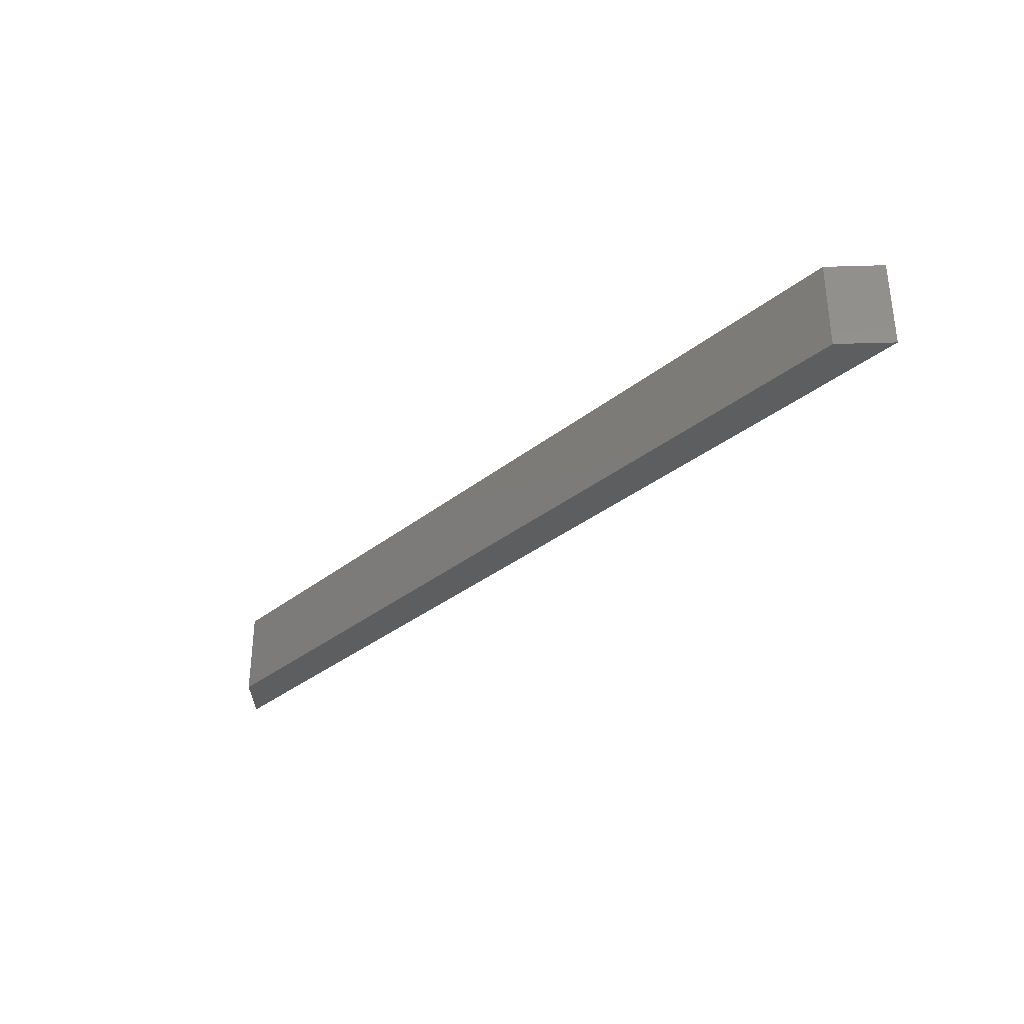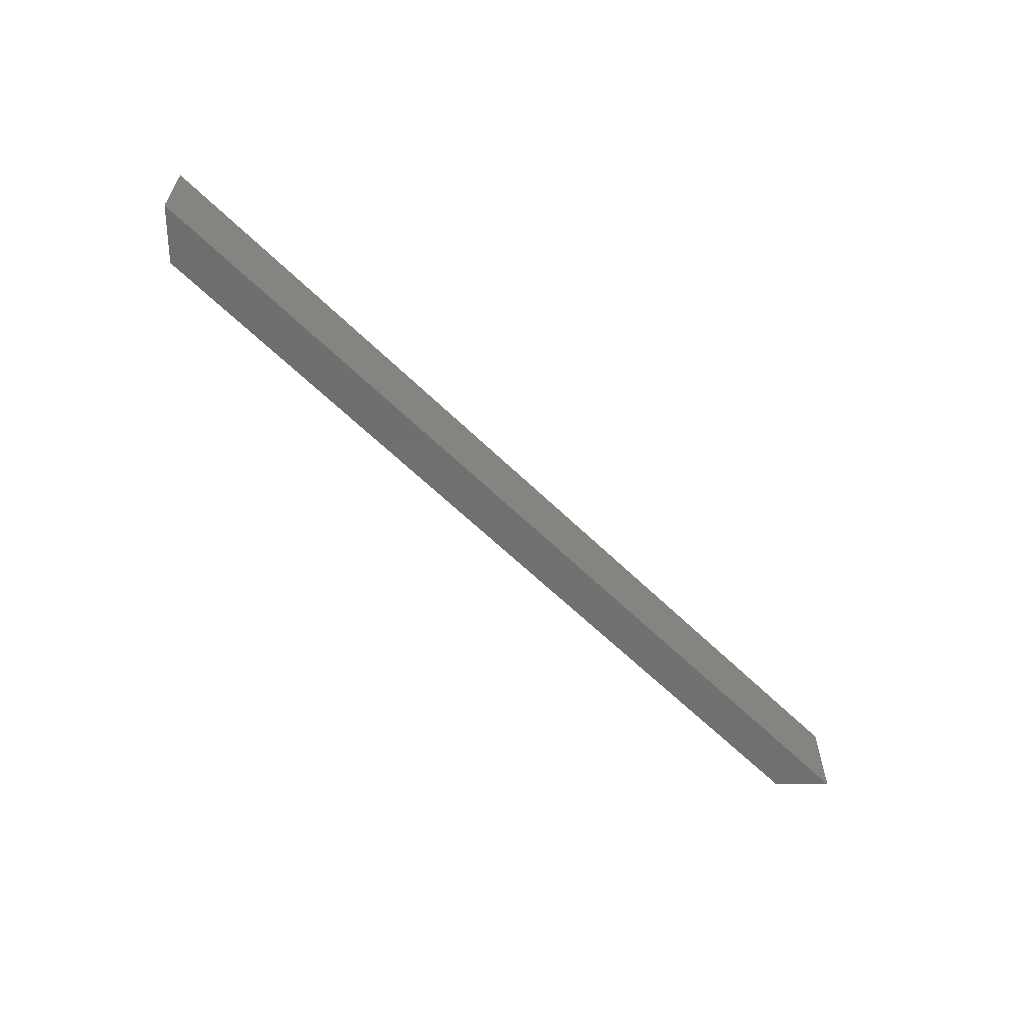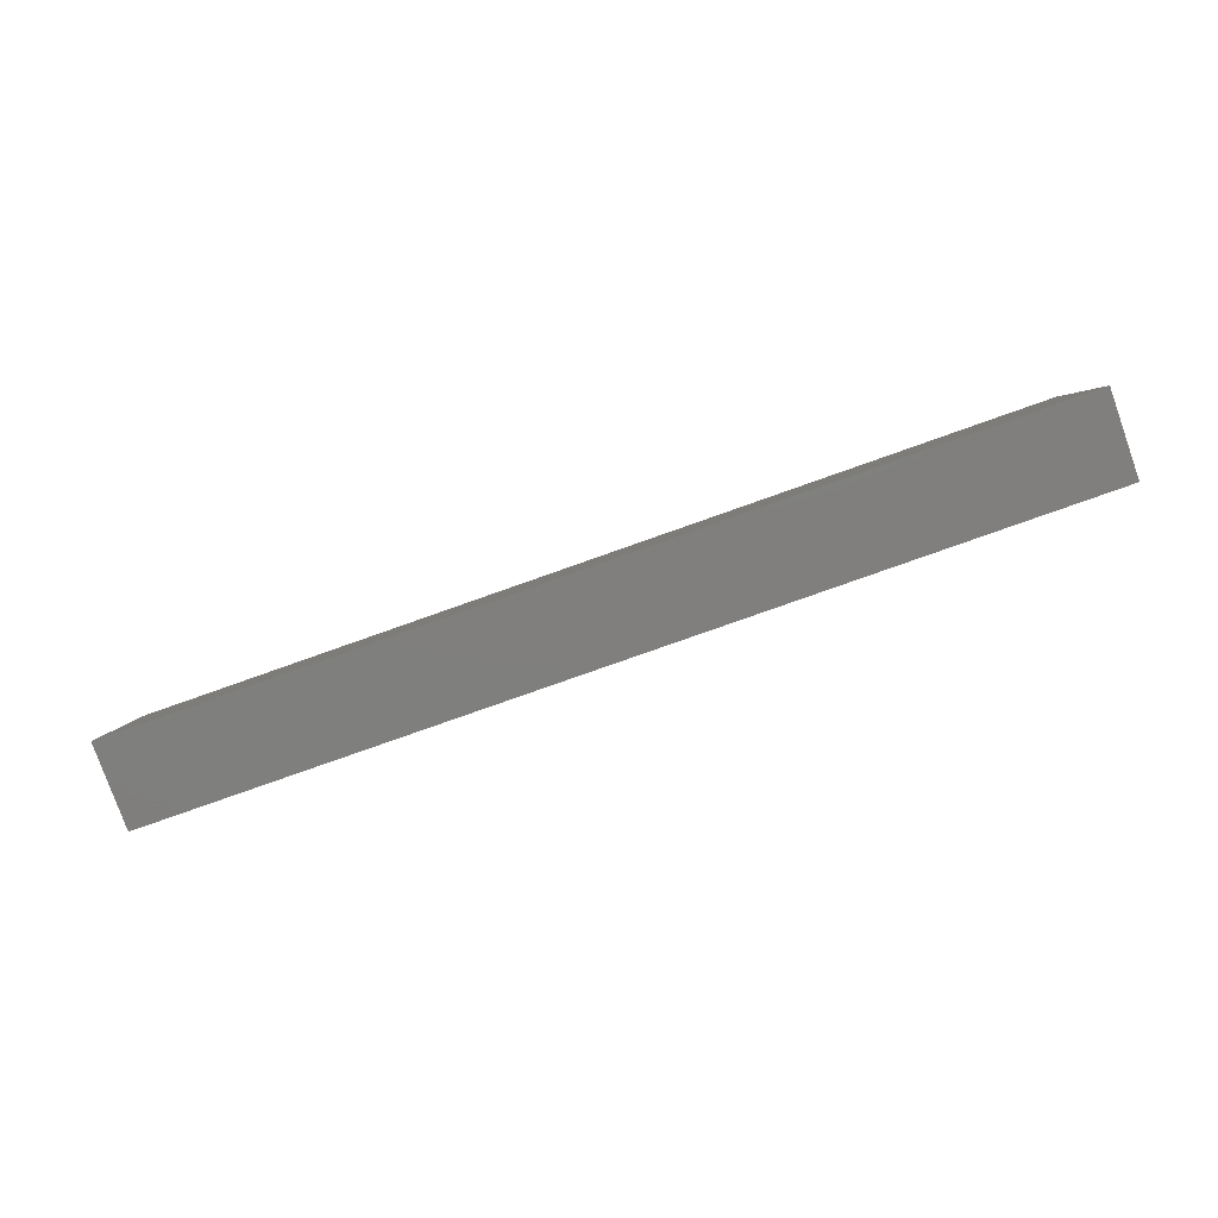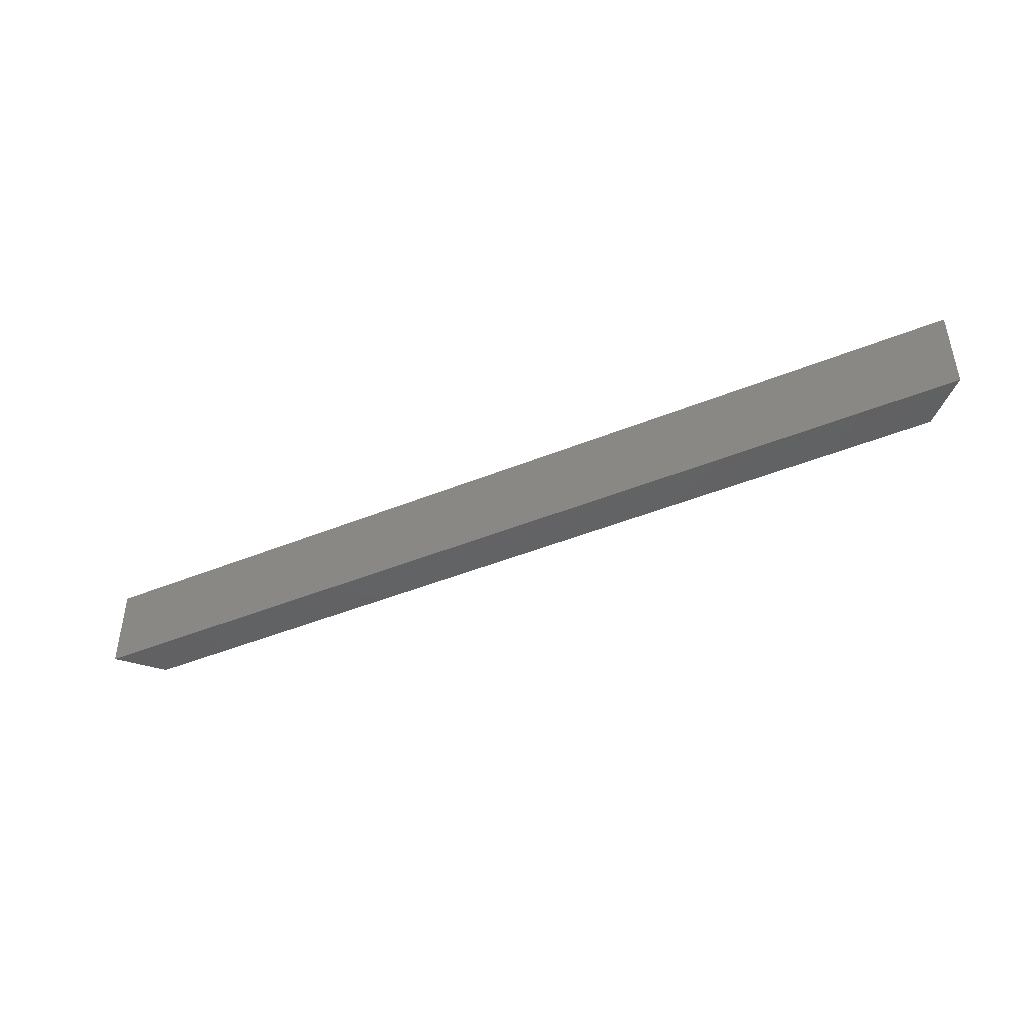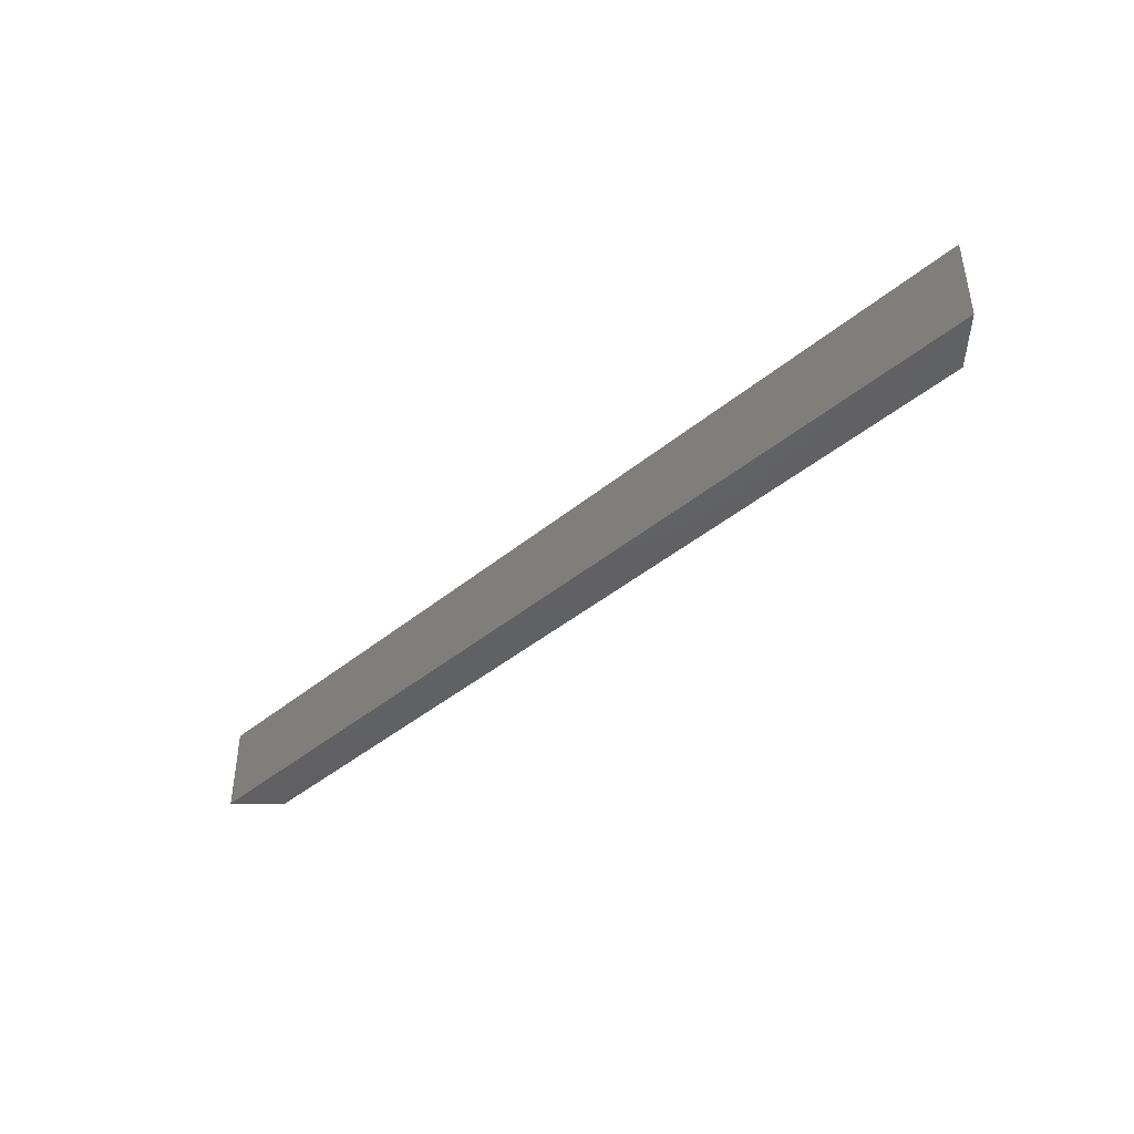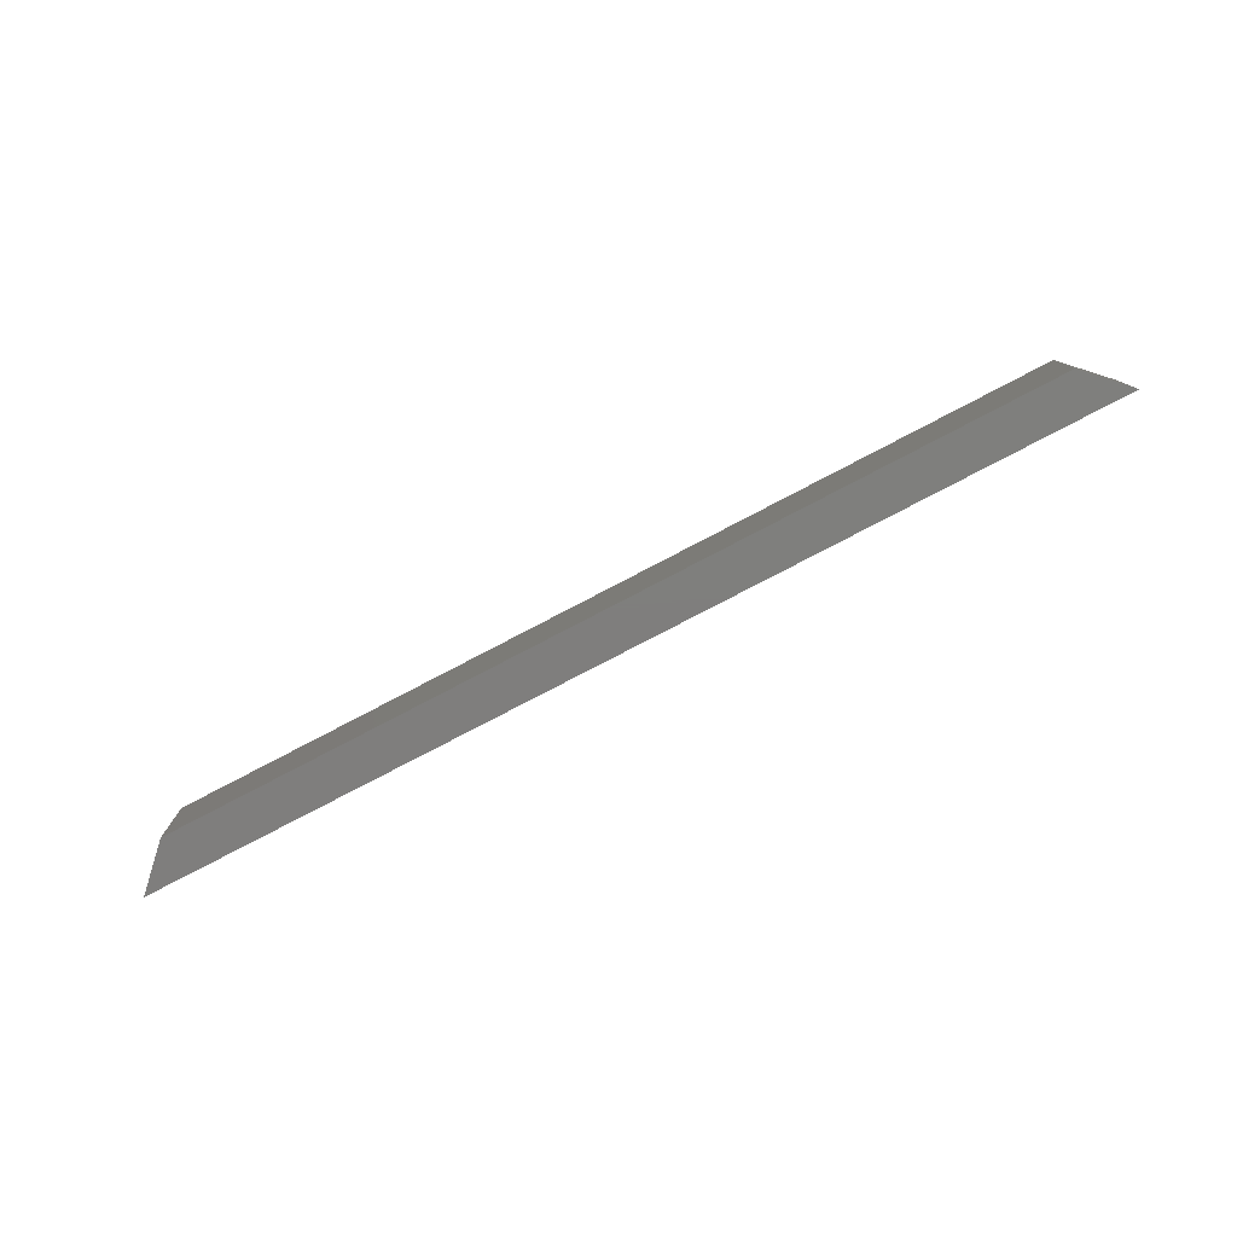
<metadata>
{"format":"stl","ext":"stl","renderer":"f3d","projection":"perspective","resolution":1024,"background":"white","views":[{"elev":-33.5,"azim":47.3,"up":"+Y"},{"elev":-61.1,"azim":135.1,"up":"+Y"},{"elev":-79.2,"azim":19.5,"up":"+Z"},{"elev":-44.6,"azim":-154.6,"up":"+Y"},{"elev":-42.5,"azim":-135.5,"up":"+Y"},{"elev":-78.5,"azim":27.6,"up":"+Y"}]}
</metadata>
<code>
# stl→obj: 20 verts, 36 faces
v 0 0.07031 0
v 0.01886 0.07031 0.007812
v 0.75 0.07031 -4.592e-17
v 0.7311 0.07031 0.007812
v 0.03481 0.07031 0.02377
v 0.03158 0.07031 0.03158
v 0.3789 0.07031 0.03158
v 0.7184 0.07031 0.03158
v 0.3789 0.07031 0.02377
v 0.7152 0.07031 0.02377
v 0.01886 0.007812 0.007812
v 0.7311 0.007812 0.007812
v 0.7152 0.007812 0.02377
v 0.3789 0.007812 0.02377
v 0.03481 0.007812 0.02377
v 0.75 0 -4.592e-17
v 0.7184 0 0.03158
v 0 0 0
v 0.3789 0 0.03158
v 0.03158 0 0.03158
f 1 2 3
f 2 4 3
f 5 2 6
f 2 1 6
f 7 8 9
f 7 9 5
f 7 5 6
f 8 3 4
f 8 4 10
f 8 10 9
f 2 11 4
f 4 11 12
f 12 13 4
f 4 13 10
f 9 14 5
f 5 14 15
f 10 13 9
f 9 13 14
f 15 11 5
f 5 11 2
f 15 14 11
f 14 12 11
f 13 12 14
f 16 17 18
f 18 17 19
f 18 19 20
f 20 6 18
f 18 6 1
f 7 6 19
f 19 6 20
f 8 7 17
f 17 7 19
f 16 3 17
f 17 3 8
f 1 3 18
f 18 3 16

</code>
